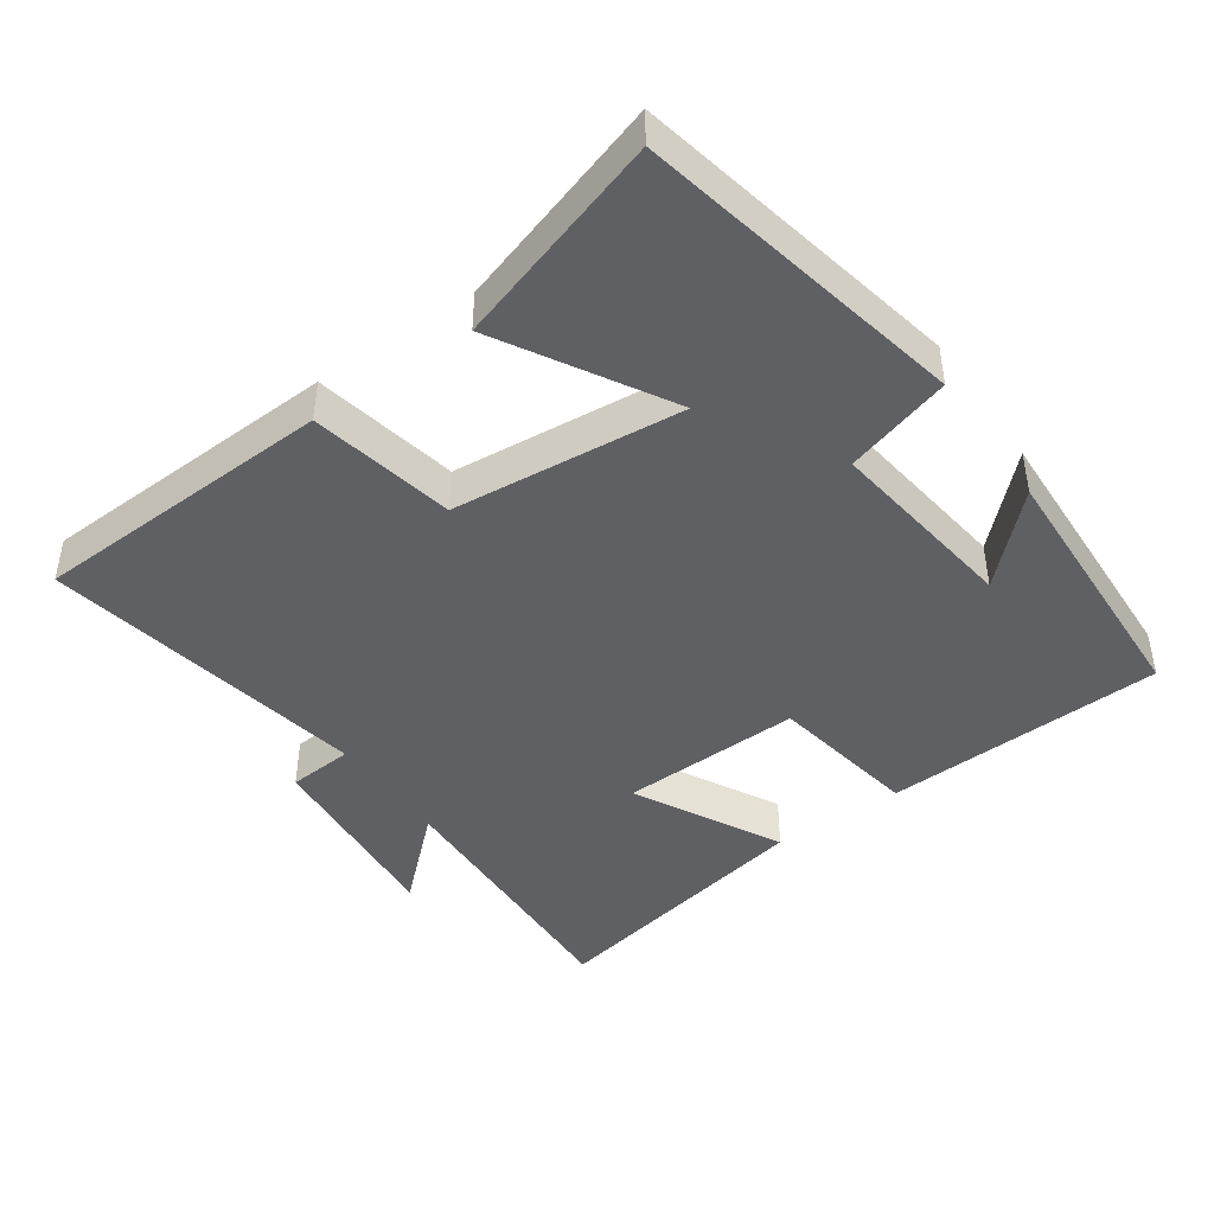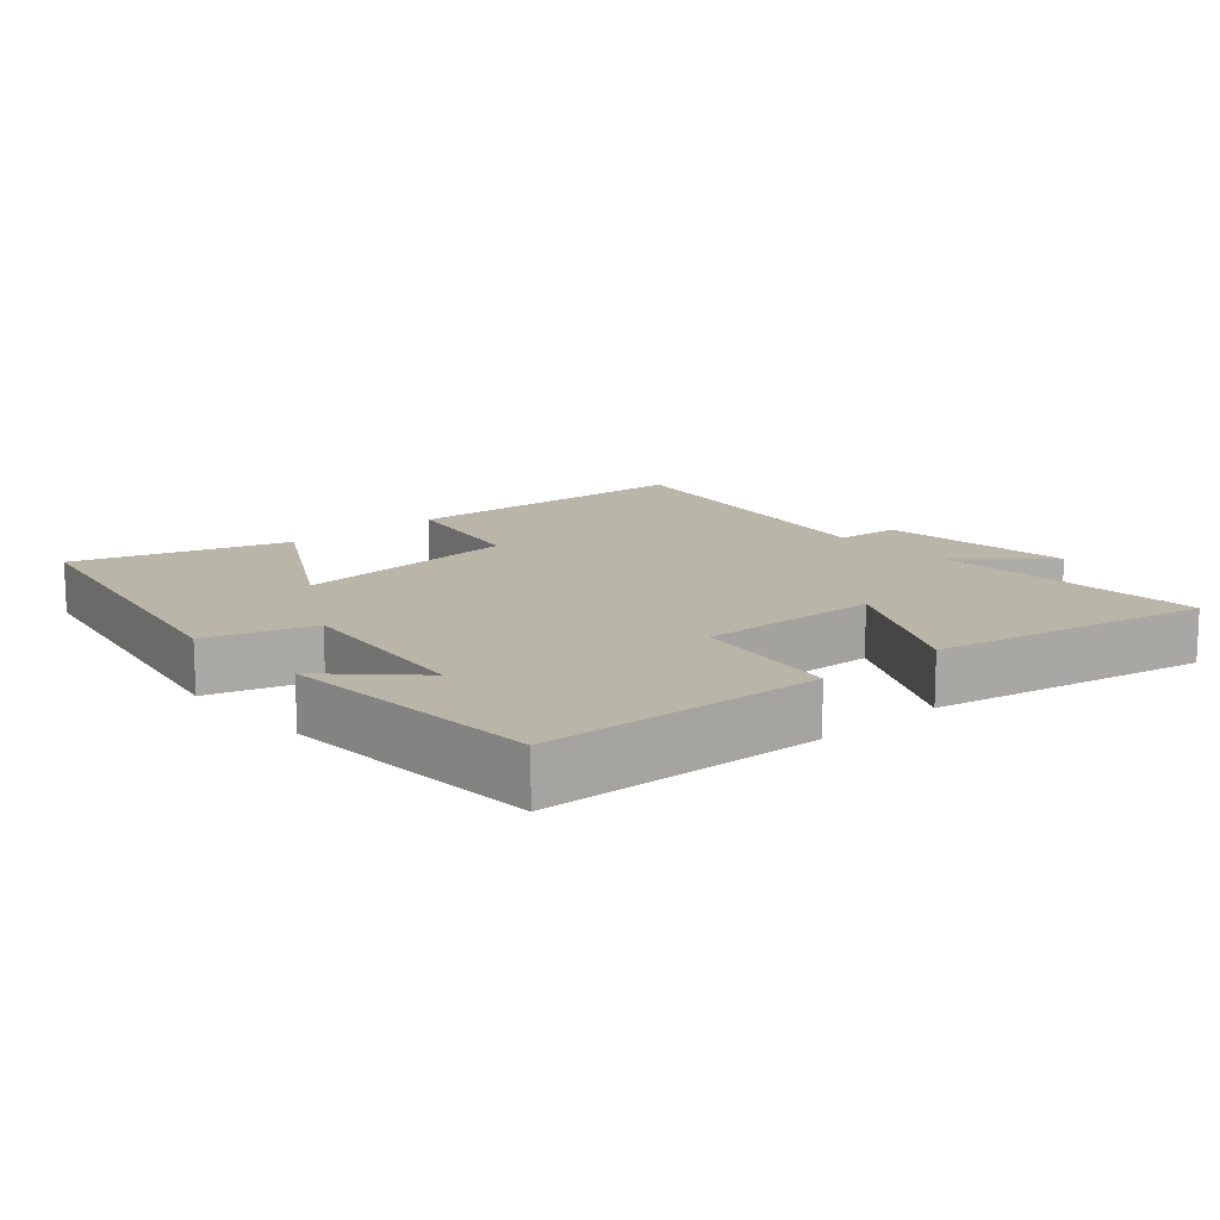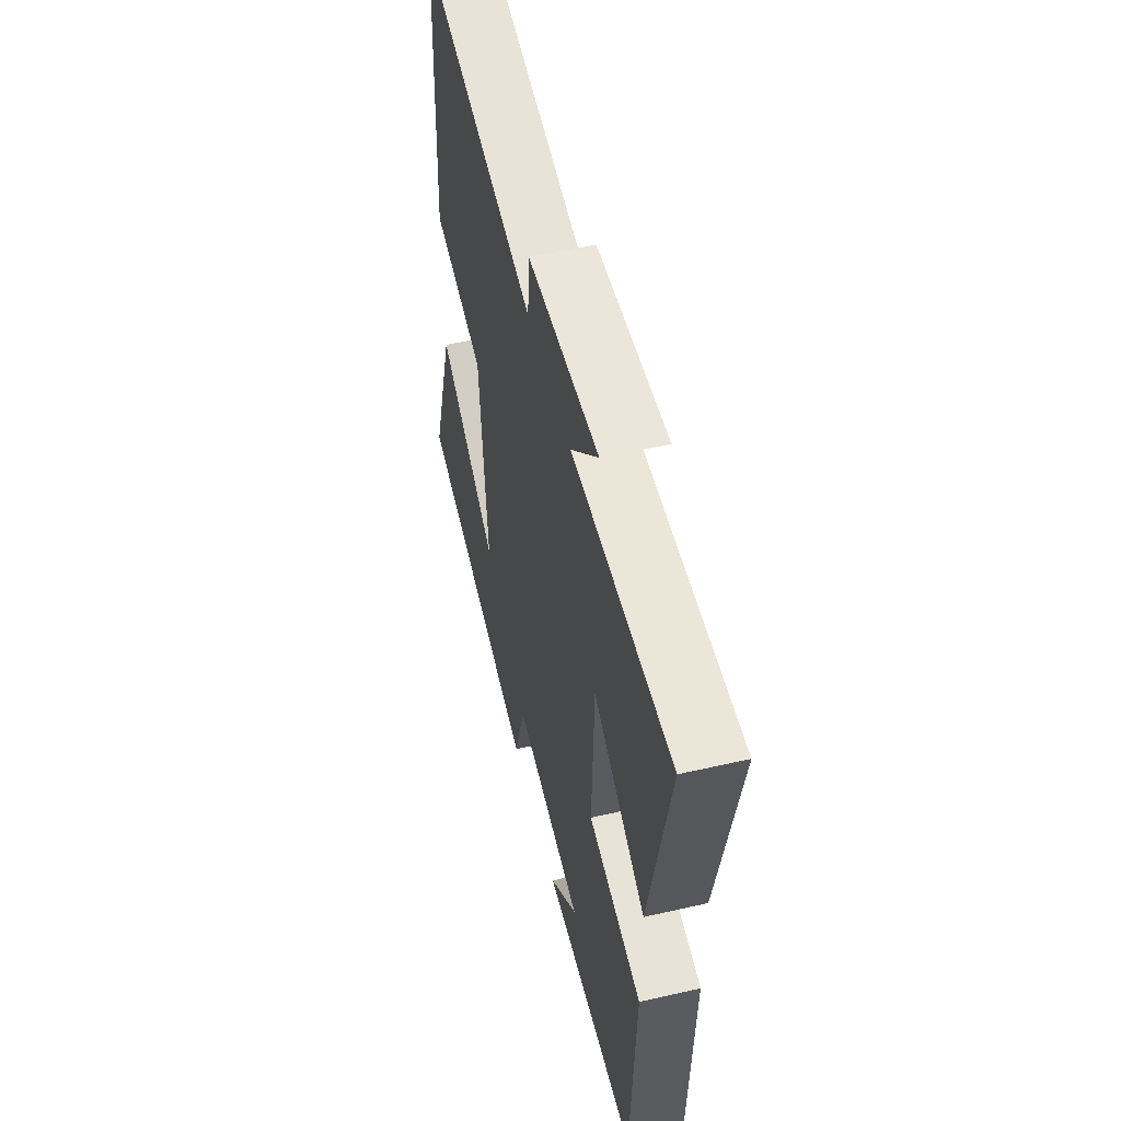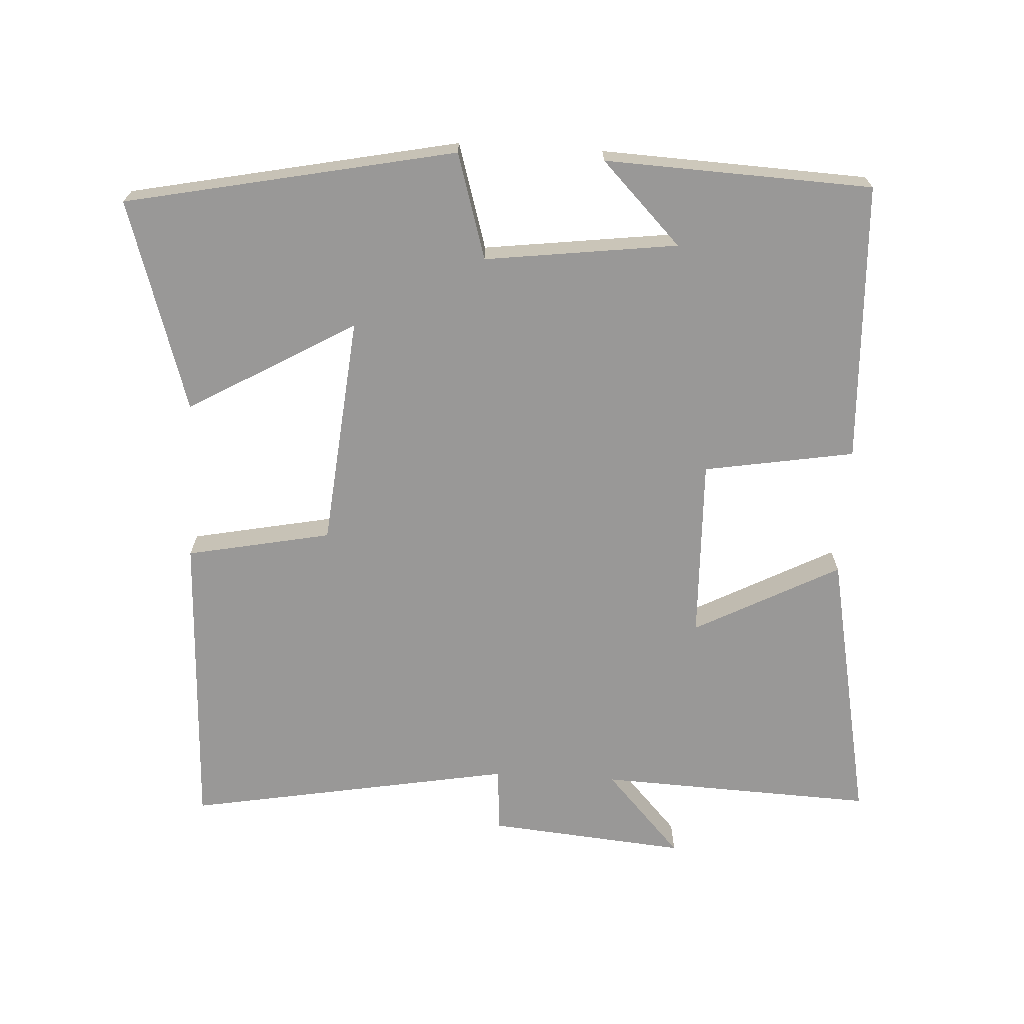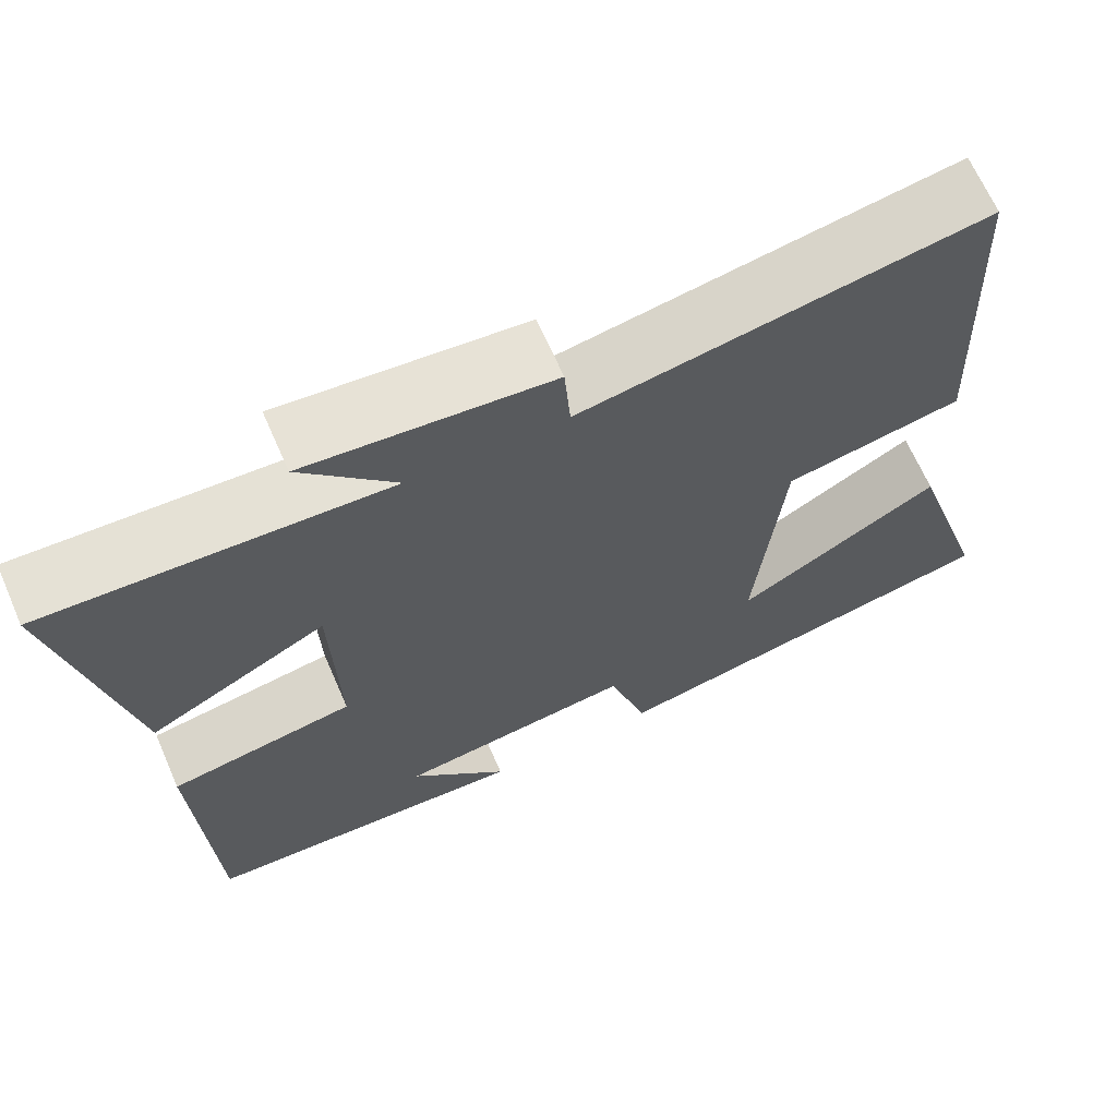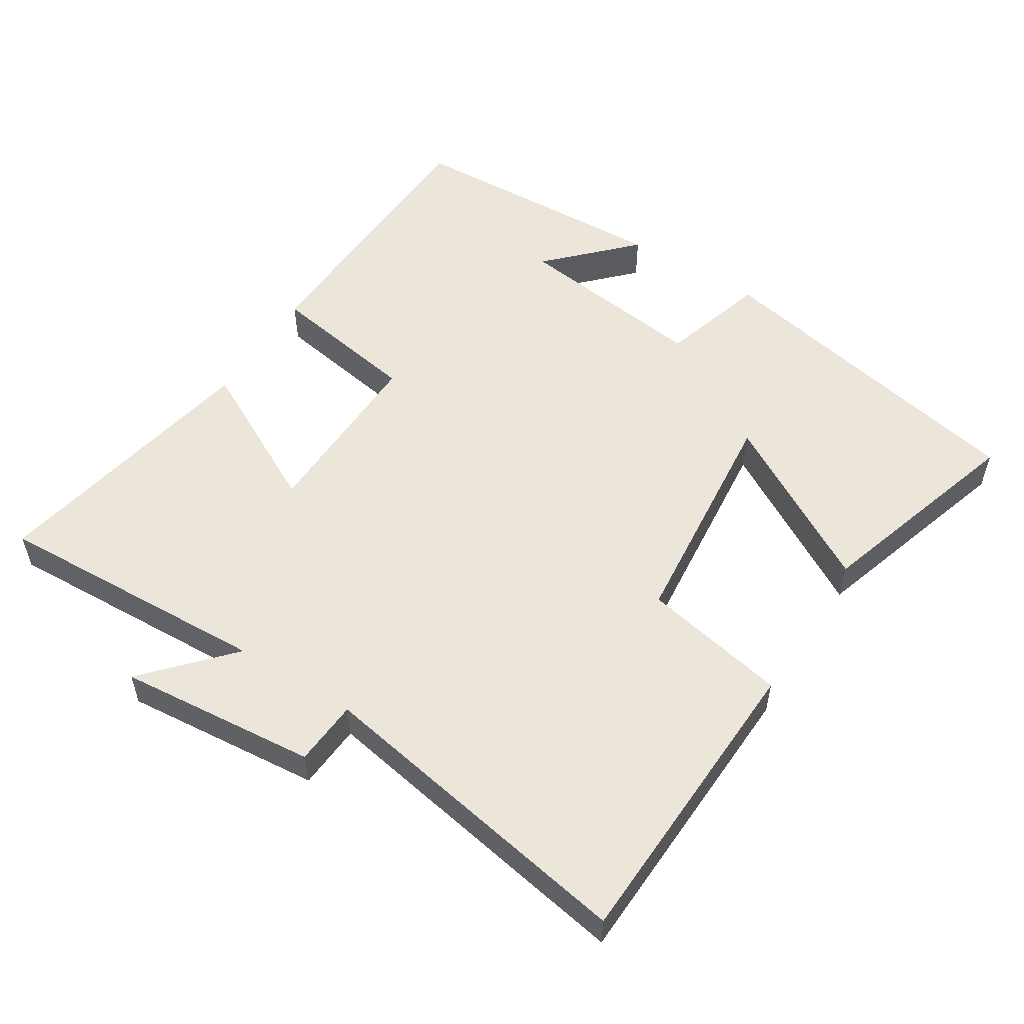
<metadata>
{"format":"obj","ext":"obj","renderer":"f3d","projection":"perspective","resolution":1024,"background":"white","views":[{"elev":-44.1,"azim":125.0,"up":"+Y"},{"elev":13.5,"azim":-131.7,"up":"+Y"},{"elev":53.4,"azim":-103.7,"up":"+Z"},{"elev":-68.7,"azim":176.8,"up":"+Y"},{"elev":66.7,"azim":-23.6,"up":"+Z"},{"elev":54.5,"azim":32.1,"up":"+Y"}]}
</metadata>
<code>
v -0.482 0.07 -0.483
v -0.5 0.07 -0.076
v -0.281 0.07 -0.039
v -0.289 0.07 0.225
v -0.5 0.07 0.114
v -0.58 0.07 0.517
v -0.178 0.07 0.5
v -0.289 0.07 0.621
v -0.001 0.07 0.595
v 0.006 0.07 0.5
v 0.481 0.07 0.585
v 0.5 0.07 0.143
v 0.29 0.07 0.101
v 0.258 0.07 -0.235
v 0.5 0.07 -0.095
v 0.596 0.07 -0.402
v 0.117 0.07 -0.5
v 0.071 0.07 -0.346
v -0.209 0.07 -0.382
v -0.093 0.07 -0.5
v -0.482 0 -0.483
v -0.5 0 -0.076
v -0.281 0 -0.039
v -0.289 0 0.225
v -0.5 0 0.114
v -0.58 0 0.517
v -0.178 0 0.5
v -0.289 0 0.621
v -0.001 0 0.595
v 0.006 0 0.5
v 0.481 0 0.585
v 0.5 0 0.143
v 0.29 0 0.101
v 0.258 0 -0.235
v 0.5 0 -0.095
v 0.596 0 -0.402
v 0.117 0 -0.5
v 0.071 0 -0.346
v -0.209 0 -0.382
v -0.093 0 -0.5
f 19 20 1
f 16 17 18
f 15 16 18
f 14 15 18
f 13 14 18 19
f 10 11 12 13
f 10 13 19 1
f 7 8 9 10
f 4 5 6 7
f 3 4 7 10
f 1 2 3
f 1 3 10
f 21 40 39
f 38 37 36
f 38 36 35
f 38 35 34
f 39 38 34 33
f 33 32 31 30
f 21 39 33 30
f 30 29 28 27
f 27 26 25 24
f 30 27 24 23
f 23 22 21
f 30 23 21
f 1 21 22 2
f 2 22 23 3
f 3 23 24 4
f 4 24 25 5
f 5 25 26 6
f 6 26 27 7
f 7 27 28 8
f 8 28 29 9
f 9 29 30 10
f 10 30 31 11
f 11 31 32 12
f 12 32 33 13
f 13 33 34 14
f 14 34 35 15
f 15 35 36 16
f 16 36 37 17
f 17 37 38 18
f 18 38 39 19
f 19 39 40 20
f 20 40 21 1

</code>
